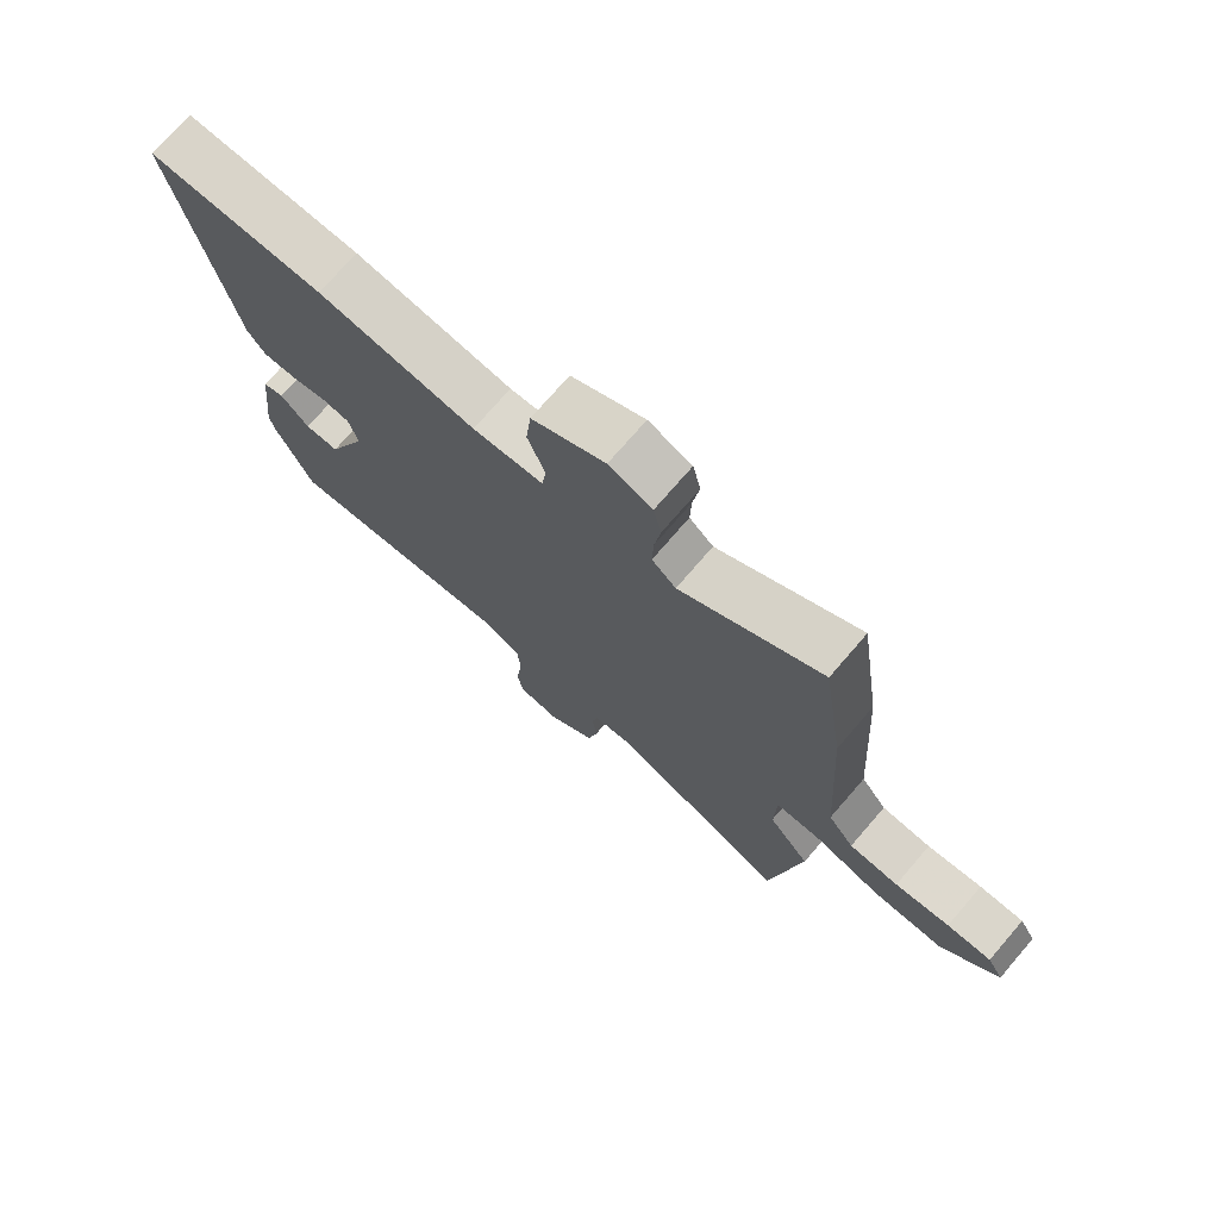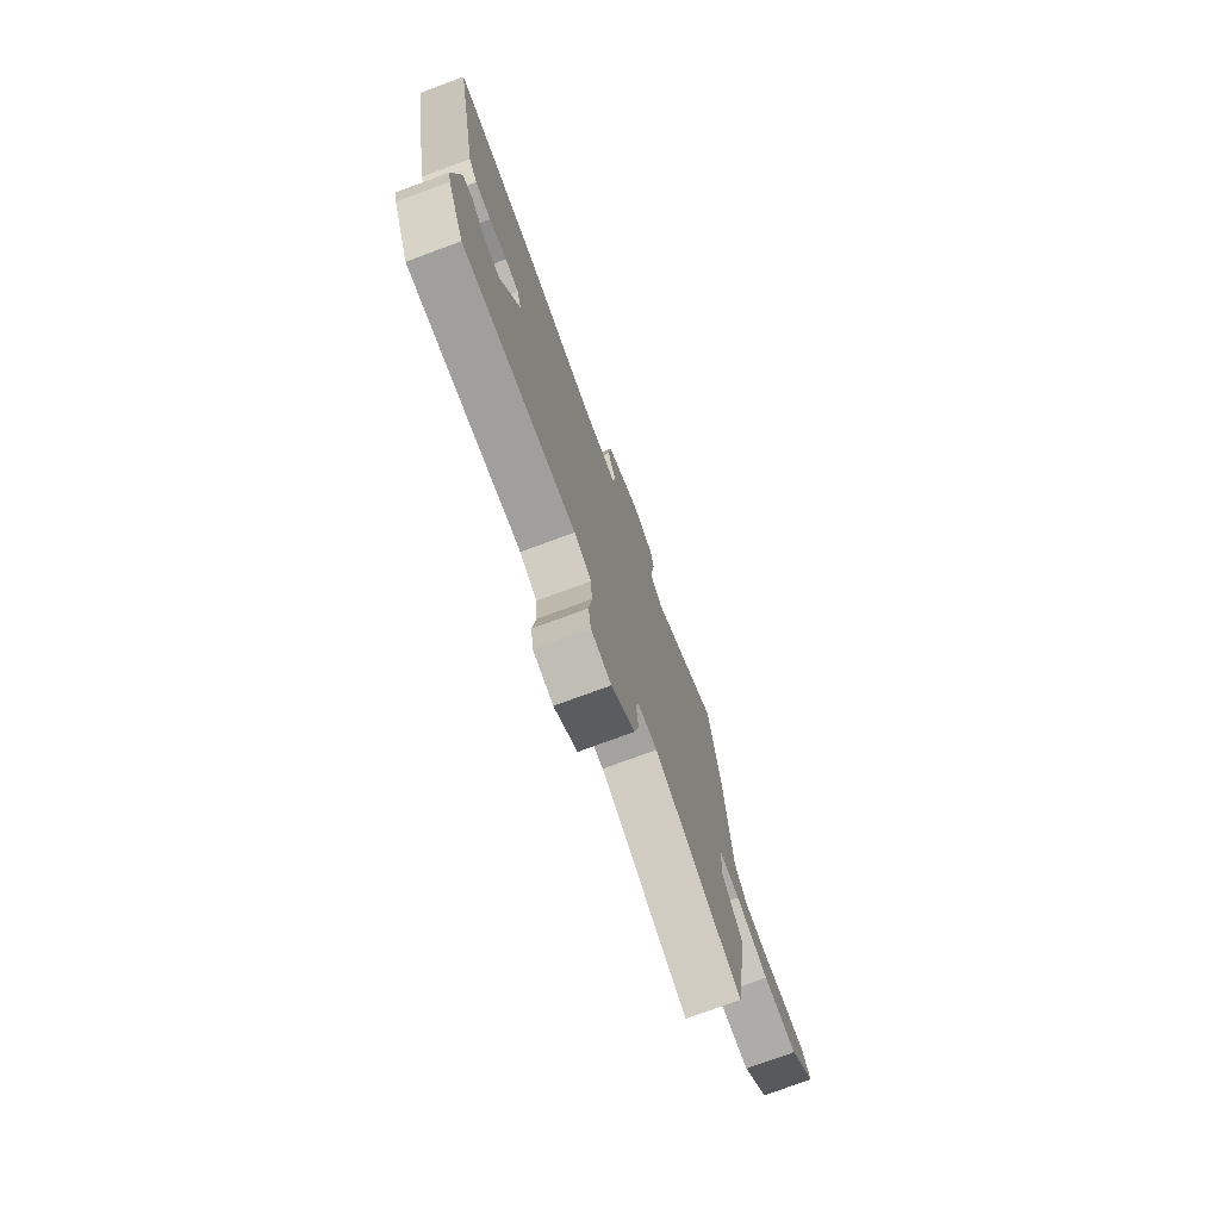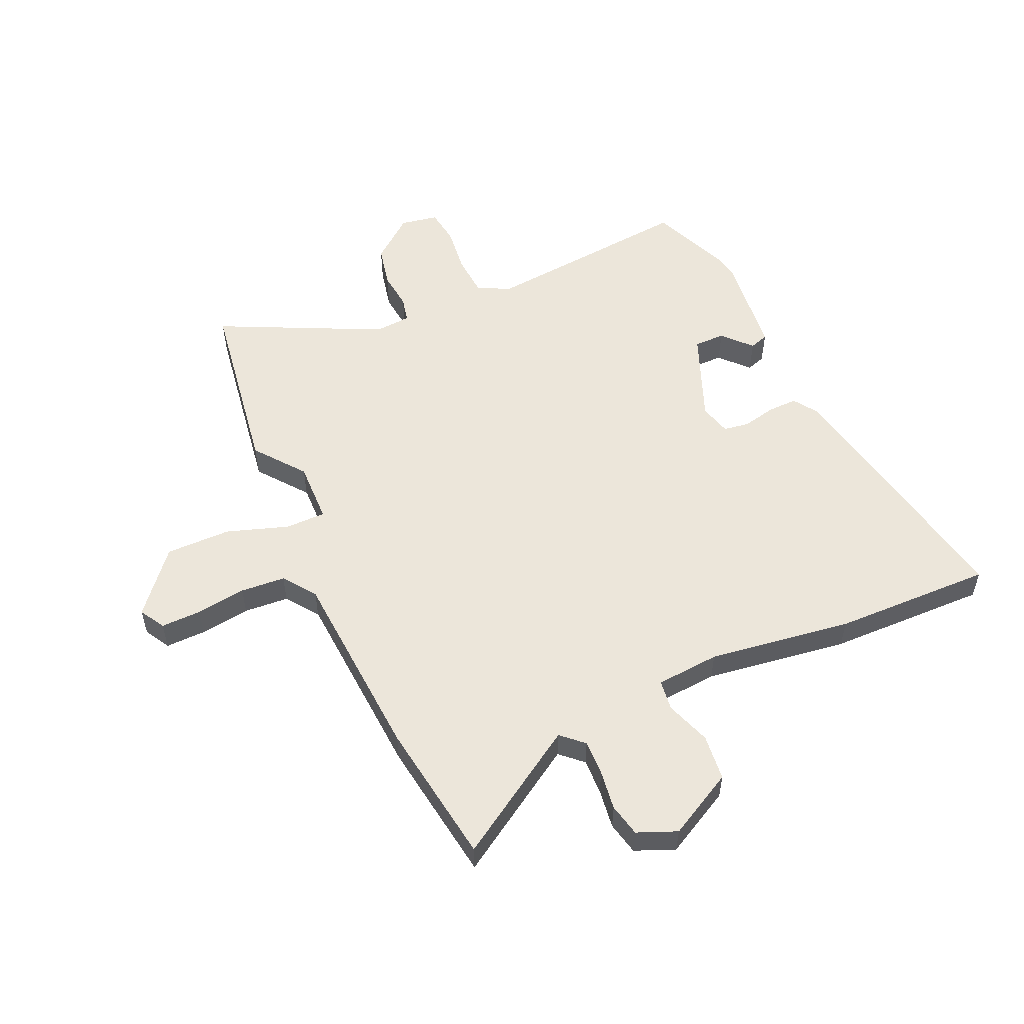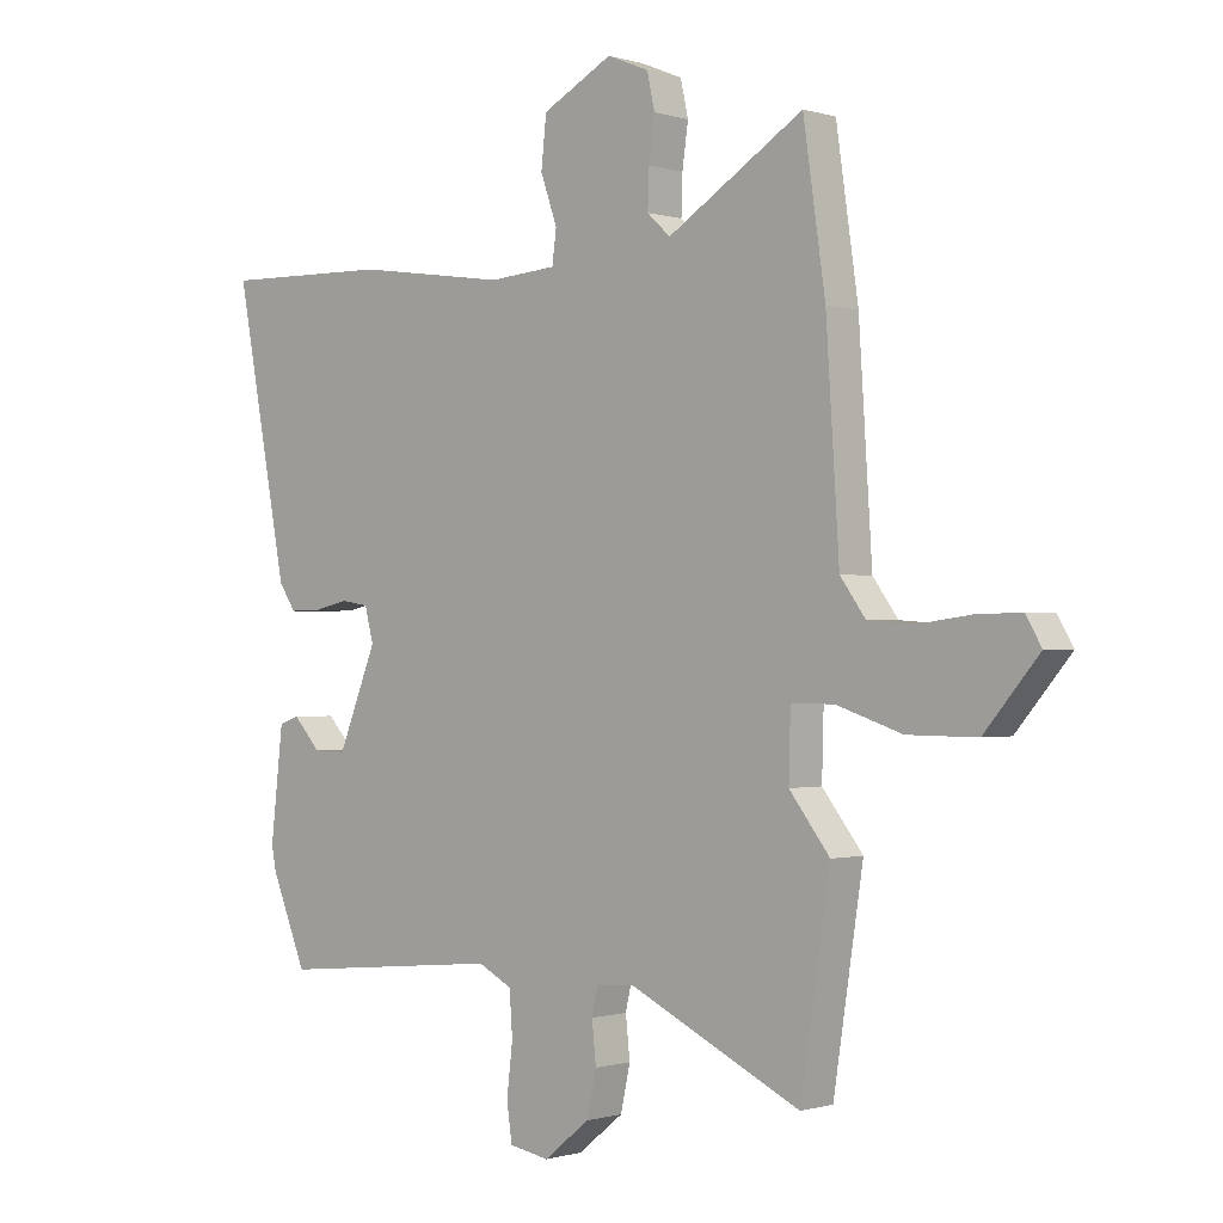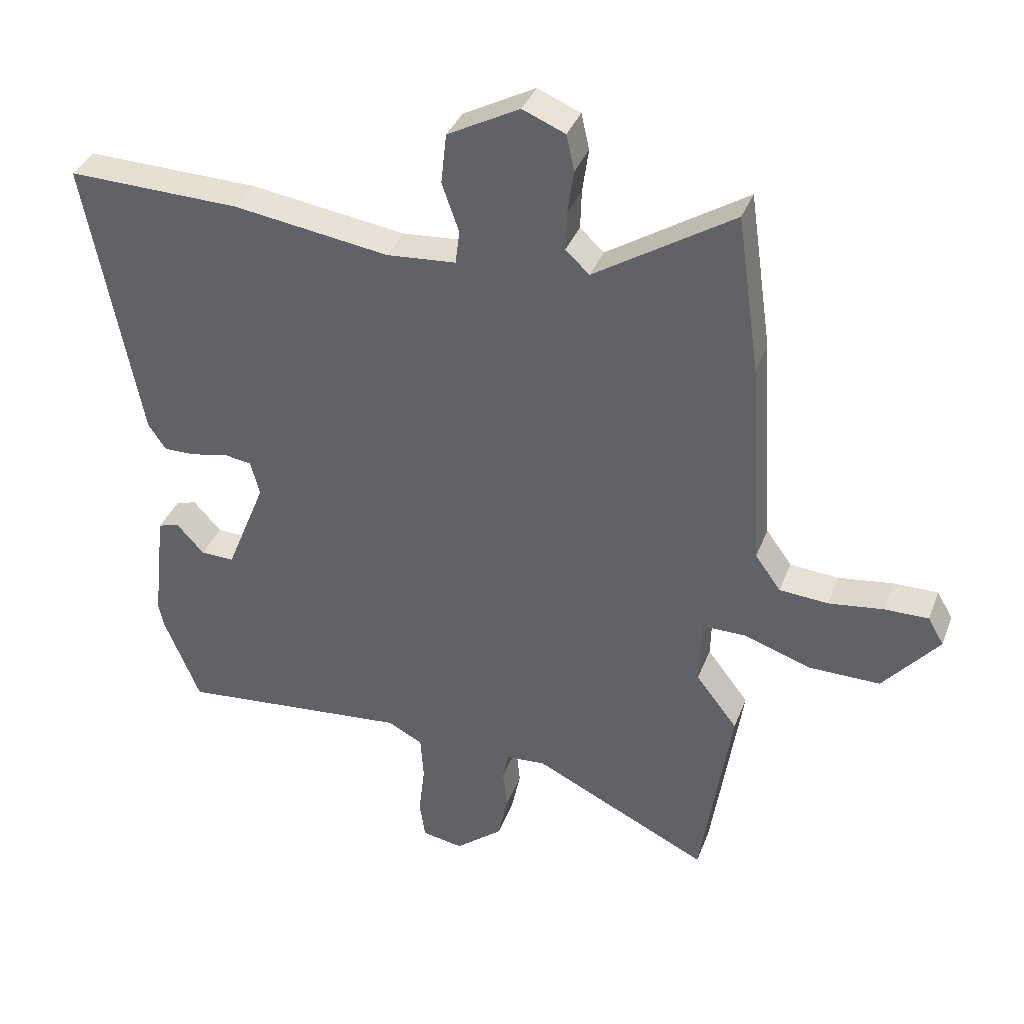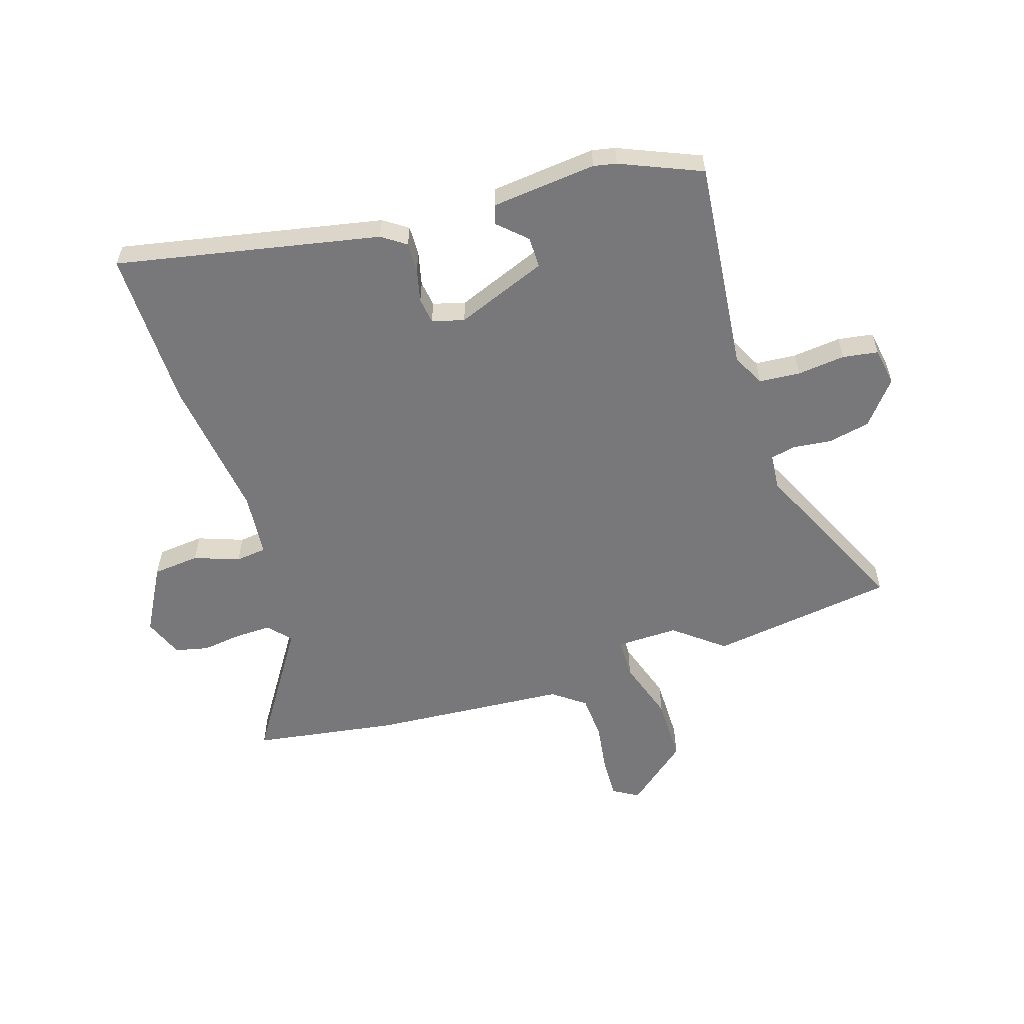
<metadata>
{"format":"obj","ext":"obj","renderer":"f3d","projection":"perspective","resolution":1024,"background":"white","views":[{"elev":74.2,"azim":-139.2,"up":"+Z"},{"elev":-76.4,"azim":110.2,"up":"+Z"},{"elev":54.5,"azim":-24.3,"up":"+Y"},{"elev":-0.7,"azim":-138.1,"up":"+Z"},{"elev":36.6,"azim":-160.4,"up":"+Z"},{"elev":-57.5,"azim":107.0,"up":"+Y"}]}
</metadata>
<code>
v 0.539 0.07 -0.405
v 0.48 0.07 -0.549
v 0.102 0.07 -0.513
v 0.045 0.07 -0.543
v 0.04 0.07 -0.616
v 0.05 0.07 -0.701
v 0.041 0.07 -0.764
v -0.026 0.07 -0.776
v -0.103 0.07 -0.714
v -0.119 0.07 -0.64
v -0.112 0.07 -0.572
v -0.122 0.07 -0.527
v -0.186 0.07 -0.522
v -0.475 0.07 -0.662
v -0.525 0.07 -0.334
v -0.457 0.07 -0.246
v -0.46 0.07 -0.136
v -0.532 0.07 -0.136
v -0.642 0.07 -0.173
v -0.758 0.07 -0.174
v -0.849 0.07 -0.066
v -0.823 0.07 -0.021
v -0.751 0.07 -0.022
v -0.662 0.07 -0.034
v -0.582 0.07 -0.028
v -0.54 0.07 0.03
v -0.518 0.07 0.377
v -0.481 0.07 0.634
v -0.253 0.07 0.49
v -0.214 0.07 0.526
v -0.216 0.07 0.59
v -0.226 0.07 0.661
v -0.213 0.07 0.72
v -0.143 0.07 0.749
v -0.025 0.07 0.686
v -0.016 0.07 0.603
v -0.044 0.07 0.523
v -0.037 0.07 0.468
v 0.077 0.07 0.459
v 0.332 0.07 0.496
v 0.616 0.07 0.503
v 0.528 0.07 0.035
v 0.499 0.07 -0.008
v 0.446 0.07 -0.007
v 0.387 0.07 0.006
v 0.341 0.07 -0.001
v 0.326 0.07 -0.058
v 0.391 0.07 -0.219
v 0.446 0.07 -0.218
v 0.492 0.07 -0.168
v 0.526 0.07 -0.179
v 0.547 0.07 -0.364
v 0.539 0 -0.405
v 0.48 0 -0.549
v 0.102 0 -0.513
v 0.045 0 -0.543
v 0.04 0 -0.616
v 0.05 0 -0.701
v 0.041 0 -0.764
v -0.026 0 -0.776
v -0.103 0 -0.714
v -0.119 0 -0.64
v -0.112 0 -0.572
v -0.122 0 -0.527
v -0.186 0 -0.522
v -0.475 0 -0.662
v -0.525 0 -0.334
v -0.457 0 -0.246
v -0.46 0 -0.136
v -0.532 0 -0.136
v -0.642 0 -0.173
v -0.758 0 -0.174
v -0.849 0 -0.066
v -0.823 0 -0.021
v -0.751 0 -0.022
v -0.662 0 -0.034
v -0.582 0 -0.028
v -0.54 0 0.03
v -0.518 0 0.377
v -0.481 0 0.634
v -0.253 0 0.49
v -0.214 0 0.526
v -0.216 0 0.59
v -0.226 0 0.661
v -0.213 0 0.72
v -0.143 0 0.749
v -0.025 0 0.686
v -0.016 0 0.603
v -0.044 0 0.523
v -0.037 0 0.468
v 0.077 0 0.459
v 0.332 0 0.496
v 0.616 0 0.503
v 0.528 0 0.035
v 0.499 0 -0.008
v 0.446 0 -0.007
v 0.387 0 0.006
v 0.341 0 -0.001
v 0.326 0 -0.058
v 0.391 0 -0.219
v 0.446 0 -0.218
v 0.492 0 -0.168
v 0.526 0 -0.179
v 0.547 0 -0.364
f 52 1 2
f 51 52 2
f 50 51 2
f 49 50 2
f 48 49 2 3
f 47 48 3 4
f 46 47 4
f 43 44 45
f 42 43 45
f 41 42 45
f 40 41 45
f 39 40 45
f 38 39 45 46
f 35 36 37
f 34 35 37
f 33 34 37
f 32 33 37
f 31 32 37
f 30 31 37 38
f 38 46 4
f 30 38 4
f 29 30 4
f 29 4 5
f 28 29 5
f 27 28 5
f 26 27 5
f 22 23 24
f 21 22 24
f 20 21 24
f 19 20 24
f 18 19 24
f 17 18 24 25
f 13 14 15 16
f 12 13 16 17
f 9 10 11
f 8 9 11
f 7 8 11
f 6 7 11
f 5 6 11
f 5 11 12
f 26 5 12 17
f 17 25 26
f 54 53 104
f 54 104 103
f 54 103 102
f 54 102 101
f 55 54 101 100
f 56 55 100 99
f 56 99 98
f 97 96 95
f 97 95 94
f 97 94 93
f 97 93 92
f 97 92 91
f 98 97 91 90
f 89 88 87
f 89 87 86
f 89 86 85
f 89 85 84
f 89 84 83
f 90 89 83 82
f 56 98 90
f 56 90 82
f 56 82 81
f 57 56 81
f 57 81 80
f 57 80 79
f 57 79 78
f 76 75 74
f 76 74 73
f 76 73 72
f 76 72 71
f 76 71 70
f 77 76 70 69
f 68 67 66 65
f 69 68 65 64
f 63 62 61
f 63 61 60
f 63 60 59
f 63 59 58
f 63 58 57
f 64 63 57
f 69 64 57 78
f 78 77 69
f 1 53 54 2
f 2 54 55 3
f 3 55 56 4
f 4 56 57 5
f 5 57 58 6
f 6 58 59 7
f 7 59 60 8
f 8 60 61 9
f 9 61 62 10
f 10 62 63 11
f 11 63 64 12
f 12 64 65 13
f 13 65 66 14
f 14 66 67 15
f 15 67 68 16
f 16 68 69 17
f 17 69 70 18
f 18 70 71 19
f 19 71 72 20
f 20 72 73 21
f 21 73 74 22
f 22 74 75 23
f 23 75 76 24
f 24 76 77 25
f 25 77 78 26
f 26 78 79 27
f 27 79 80 28
f 28 80 81 29
f 29 81 82 30
f 30 82 83 31
f 31 83 84 32
f 32 84 85 33
f 33 85 86 34
f 34 86 87 35
f 35 87 88 36
f 36 88 89 37
f 37 89 90 38
f 38 90 91 39
f 39 91 92 40
f 40 92 93 41
f 41 93 94 42
f 42 94 95 43
f 43 95 96 44
f 44 96 97 45
f 45 97 98 46
f 46 98 99 47
f 47 99 100 48
f 48 100 101 49
f 49 101 102 50
f 50 102 103 51
f 51 103 104 52
f 52 104 53 1

</code>
